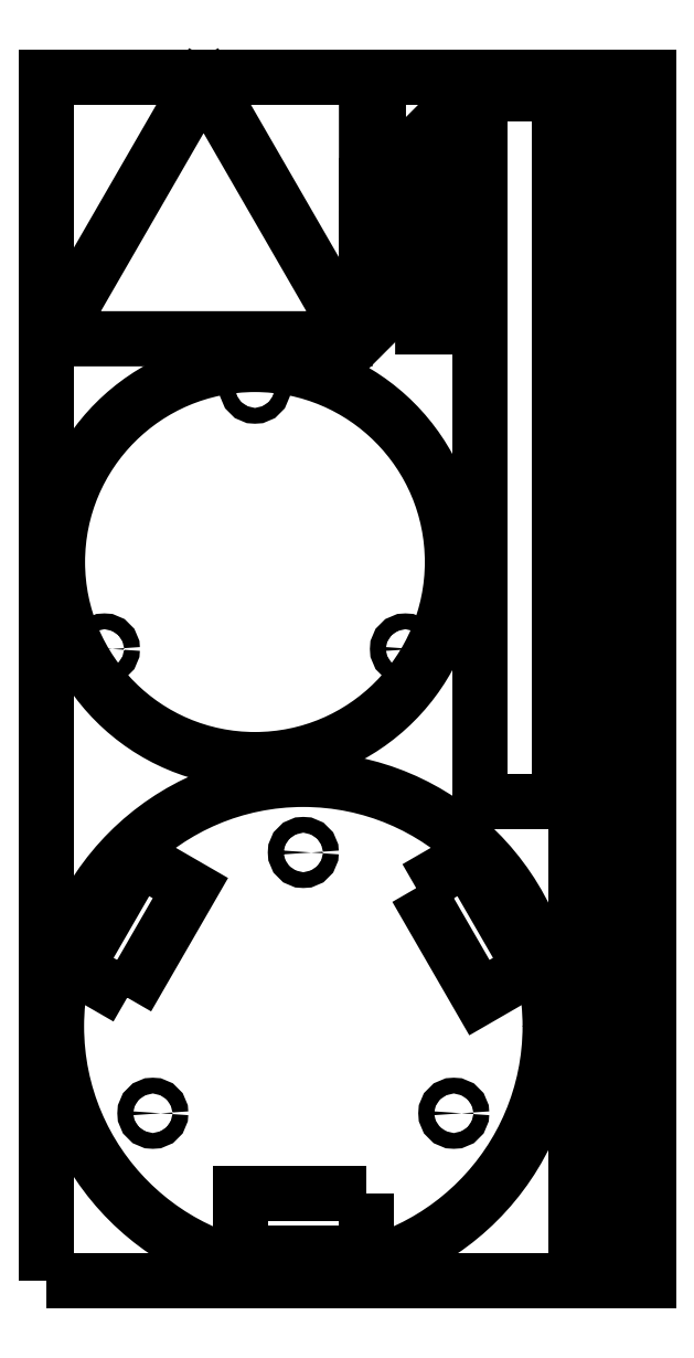
<metadata>
{"format":"dxf","ext":"dxf","renderer":"ezdxf+matplotlib","layout":"modelspace","background":"white","min_lineweight":24,"dpi":150}
</metadata>
<code>
0
SECTION
2
ENTITIES
0
CIRCLE
8
0
10
105.5
20
364
30
0
40
100
0
CIRCLE
8
0
10
130
20
129
30
0
40
125
0
LWPOLYLINE
8
0
90
        4
70
     1
43
0
10
162
20
44.5
10
162
20
14.5
10
98
20
14.5
10
98
20
44.5
0
LWPOLYLINE
8
0
90
        4
70
     1
43
0
10
187.2
20
199
10
213.2
20
214
10
245.2
20
158.5
10
219.2
20
143.5
0
LWPOLYLINE
8
0
90
        4
70
     1
43
0
10
40.82
20
143.5
10
14.84
20
158.5
10
46.84
20
214
10
72.82
20
199
0
CIRCLE
8
0
10
130
20
217
30
0
40
4
0
CIRCLE
8
0
10
53.79
20
85
30
0
40
4
0
CIRCLE
8
0
10
206.2
20
85
30
0
40
4
0
CIRCLE
8
0
10
105.5
20
452
30
0
40
4
0
CIRCLE
8
0
10
29.29
20
320
30
0
40
4
0
CIRCLE
8
0
10
181.7
20
320
30
0
40
4
0
LWPOLYLINE
8
0
90
        6
70
     1
43
0
10
153.7
20
480.5
10
81.5
20
605.5
42
-0.2679
10
77.5
20
605.5
10
5.29
20
480.5
42
-0.2679
10
7.29
20
477
10
151.7
20
477
42
-0.2679
0
LWPOLYLINE
8
0
90
        4
70
     1
43
0
10
0
20
0
10
0
20
609.6
10
304.8
20
609.6
10
304.8
20
-1.137e-13
0
LWPOLYLINE
8
0
90
        4
70
     0
43
0
10
182
20
554.5
10
162
20
554.5
10
162
20
534.5
10
182
20
554.5
0
LWPOLYLINE
8
0
90
        4
70
     0
43
0
10
182
20
581.5
10
162
20
581.5
10
162
20
561.5
10
182
20
581.5
0
LWPOLYLINE
8
0
90
        4
70
     1
43
0
10
288
20
601
10
268
20
601
10
268
20
5.5
10
288
20
5.5
0
LWPOLYLINE
8
0
90
        4
70
     0
43
0
10
182
20
500.5
10
162
20
500.5
10
162
20
480.5
10
182
20
500.5
0
LWPOLYLINE
8
0
90
        4
70
     0
43
0
10
182
20
527.5
10
162
20
527.5
10
162
20
507.5
10
182
20
527.5
0
LWPOLYLINE
8
0
90
        4
70
     0
43
0
10
176.5
20
510
10
196.5
20
510
10
196.5
20
530
10
176.5
20
510
0
LWPOLYLINE
8
0
90
        4
70
     0
43
0
10
176.5
20
483
10
196.5
20
483
10
196.5
20
503
10
176.5
20
483
0
LWPOLYLINE
8
0
90
        4
70
     0
43
0
10
176.5
20
564
10
196.5
20
564
10
196.5
20
584
10
176.5
20
564
0
LWPOLYLINE
8
0
90
        4
70
     0
43
0
10
176.5
20
537
10
196.5
20
537
10
196.5
20
557
10
176.5
20
537
0
LWPOLYLINE
8
0
90
        4
70
     1
43
0
10
259.5
20
601
10
219.5
20
601
10
219.5
20
242.5
10
259.5
20
242.5
0
ENDSEC
0
EOF

</code>
